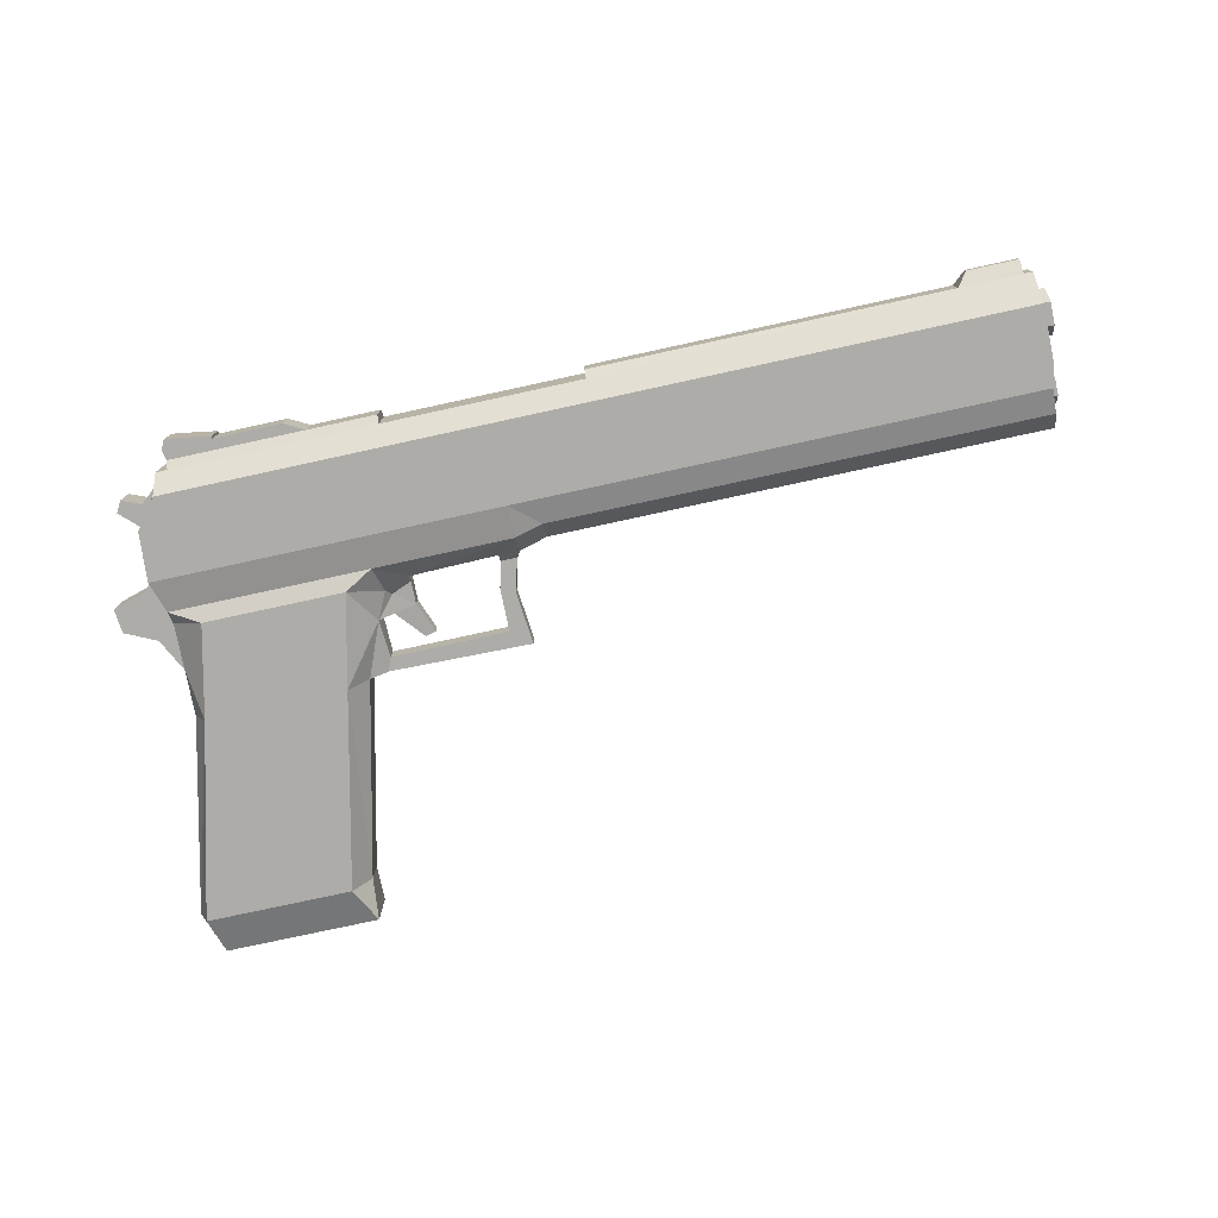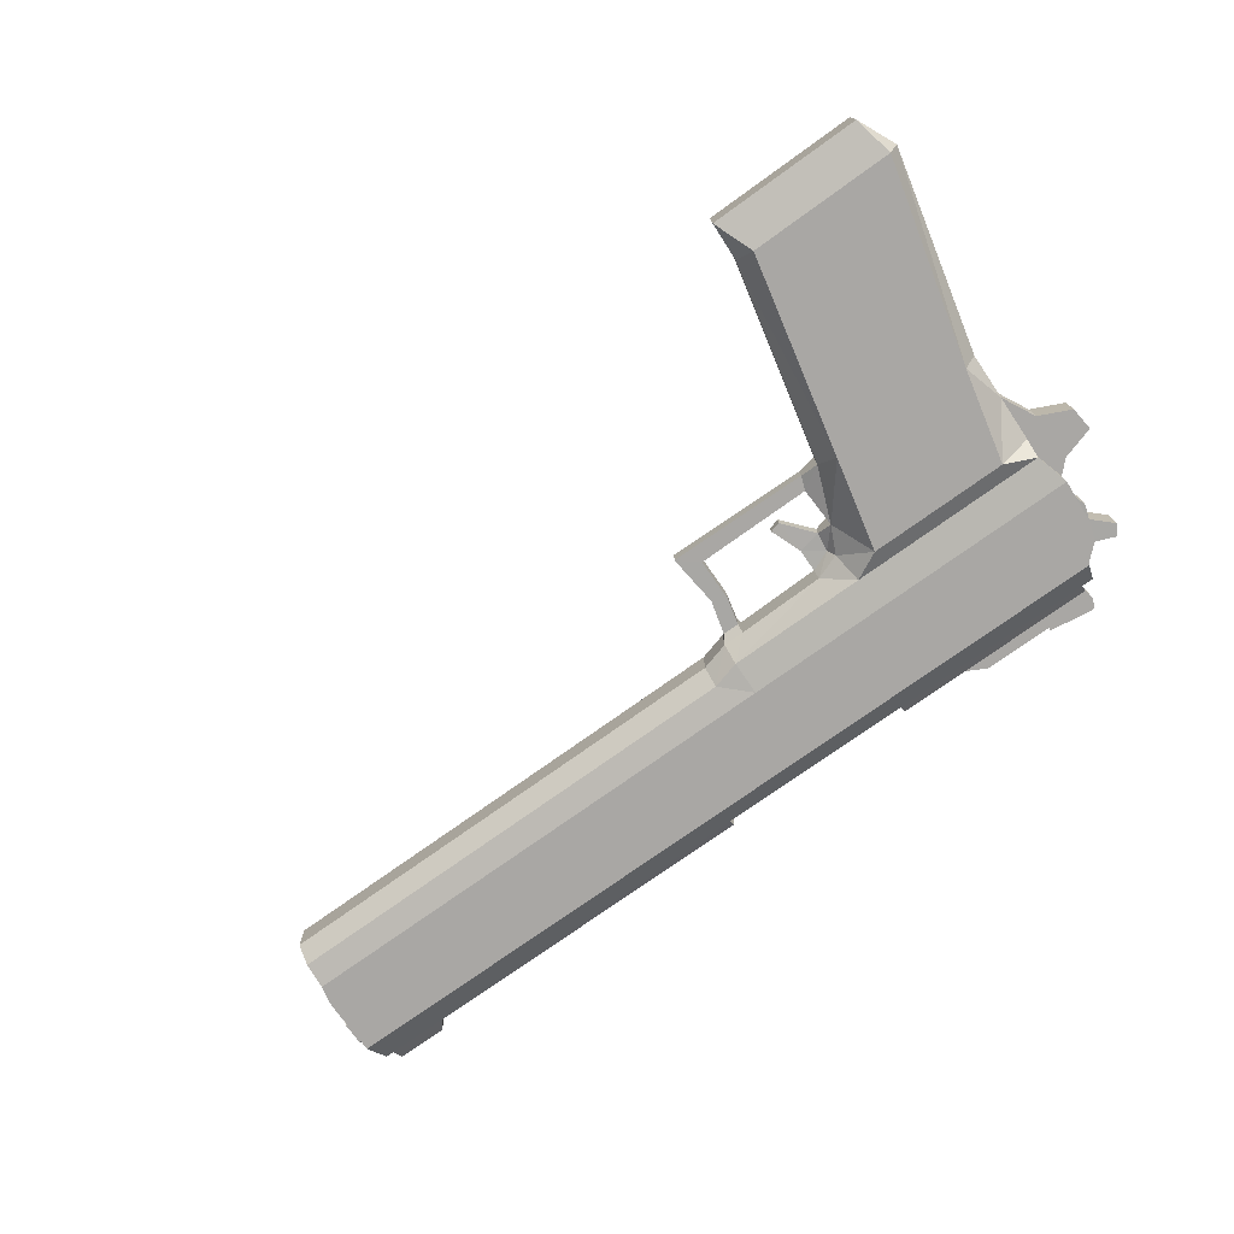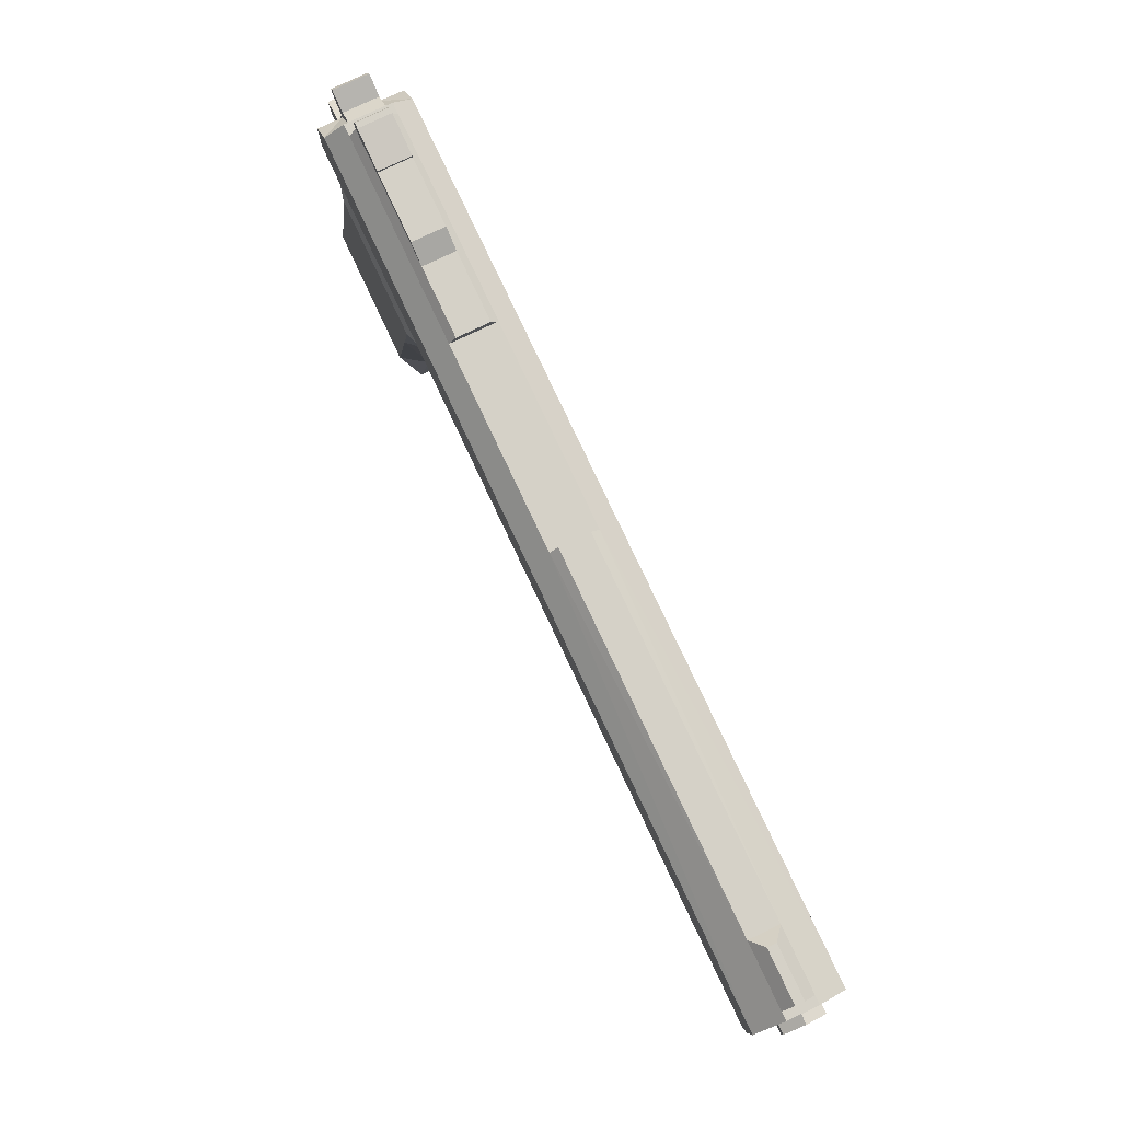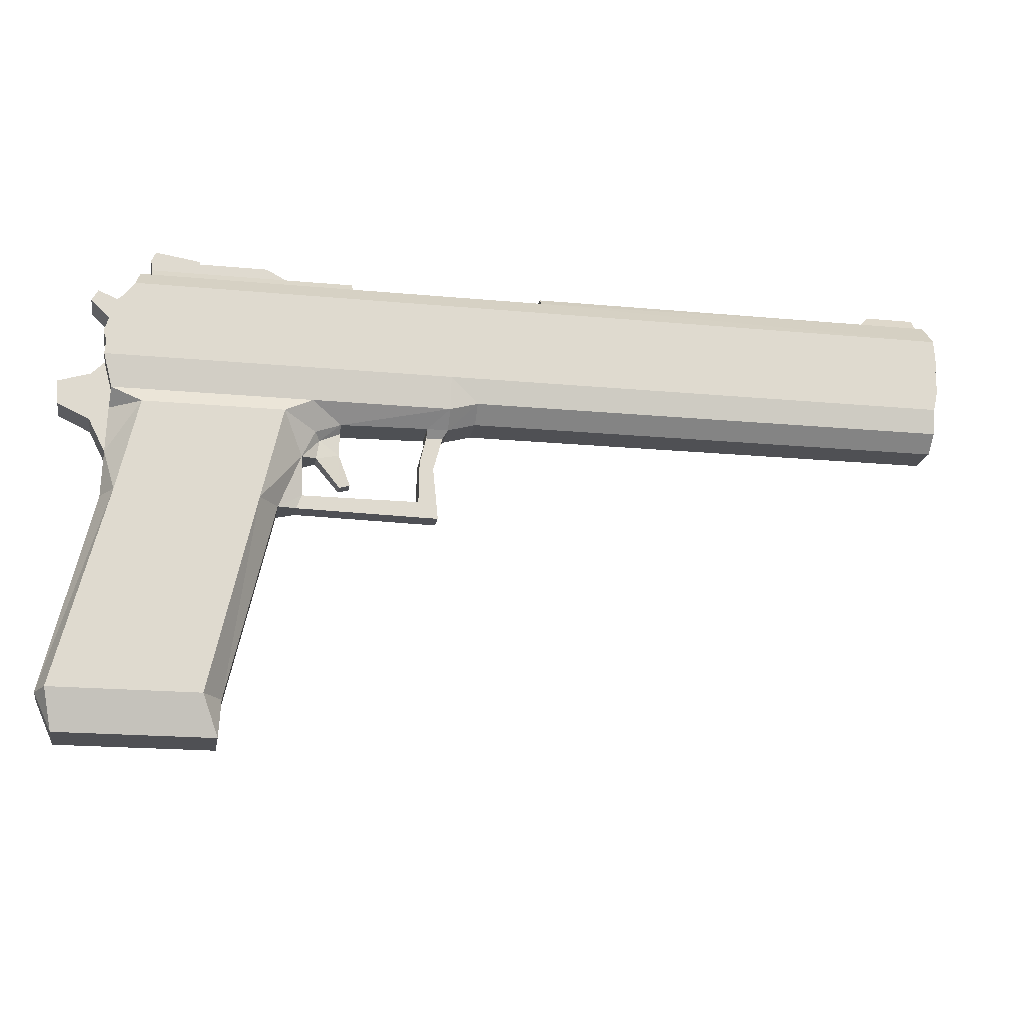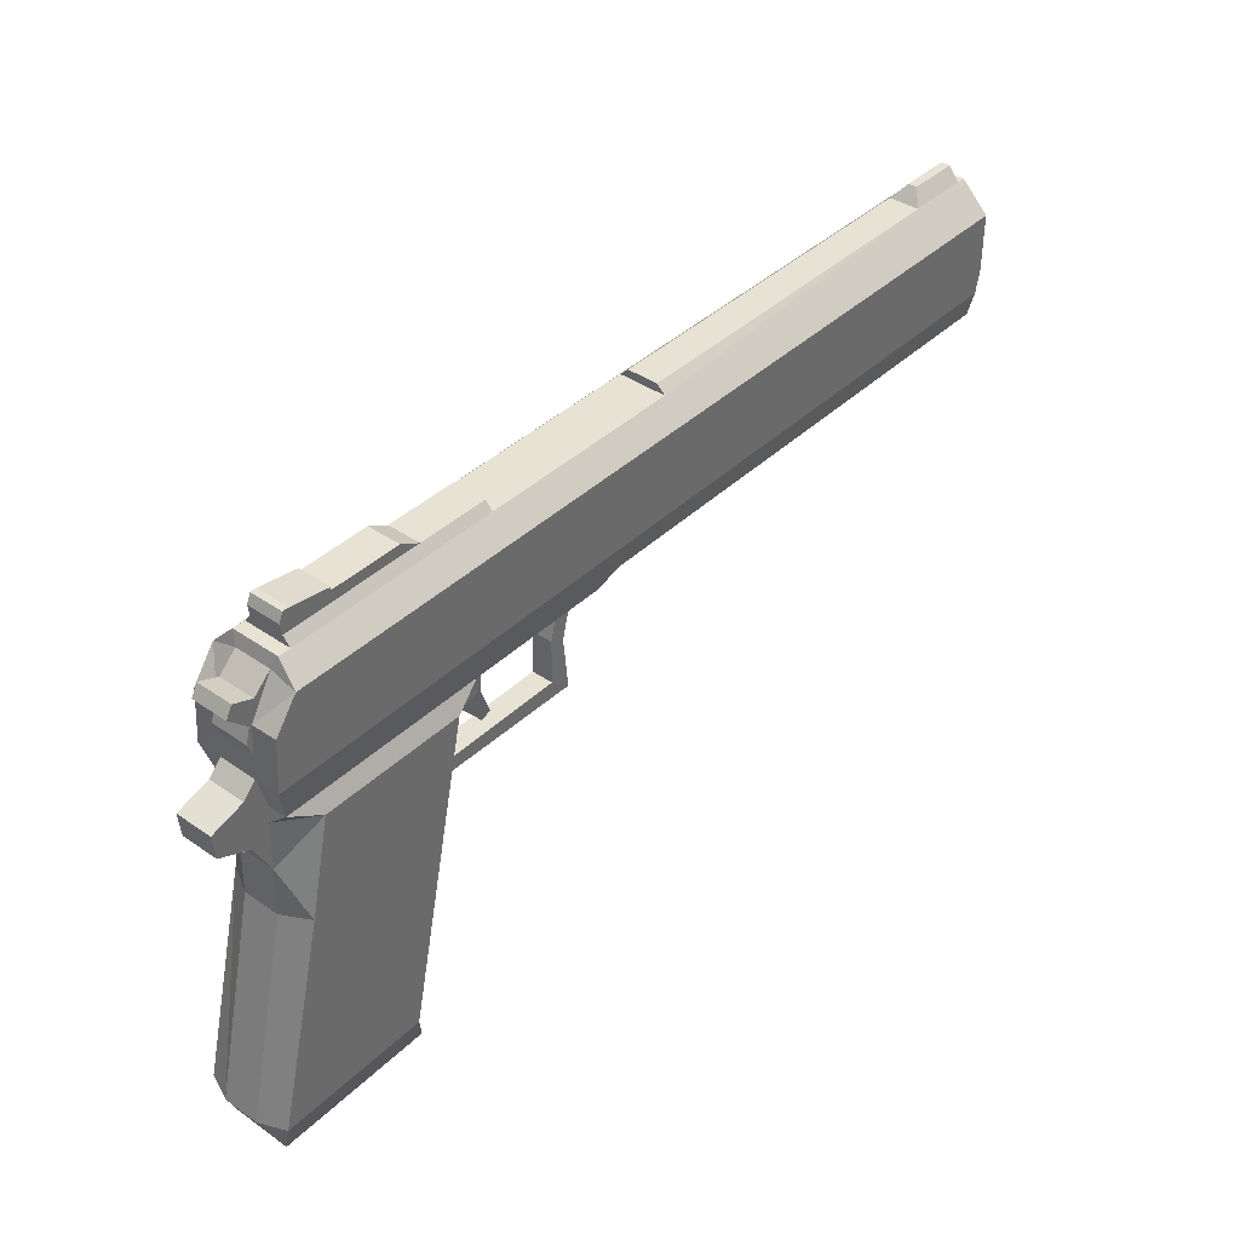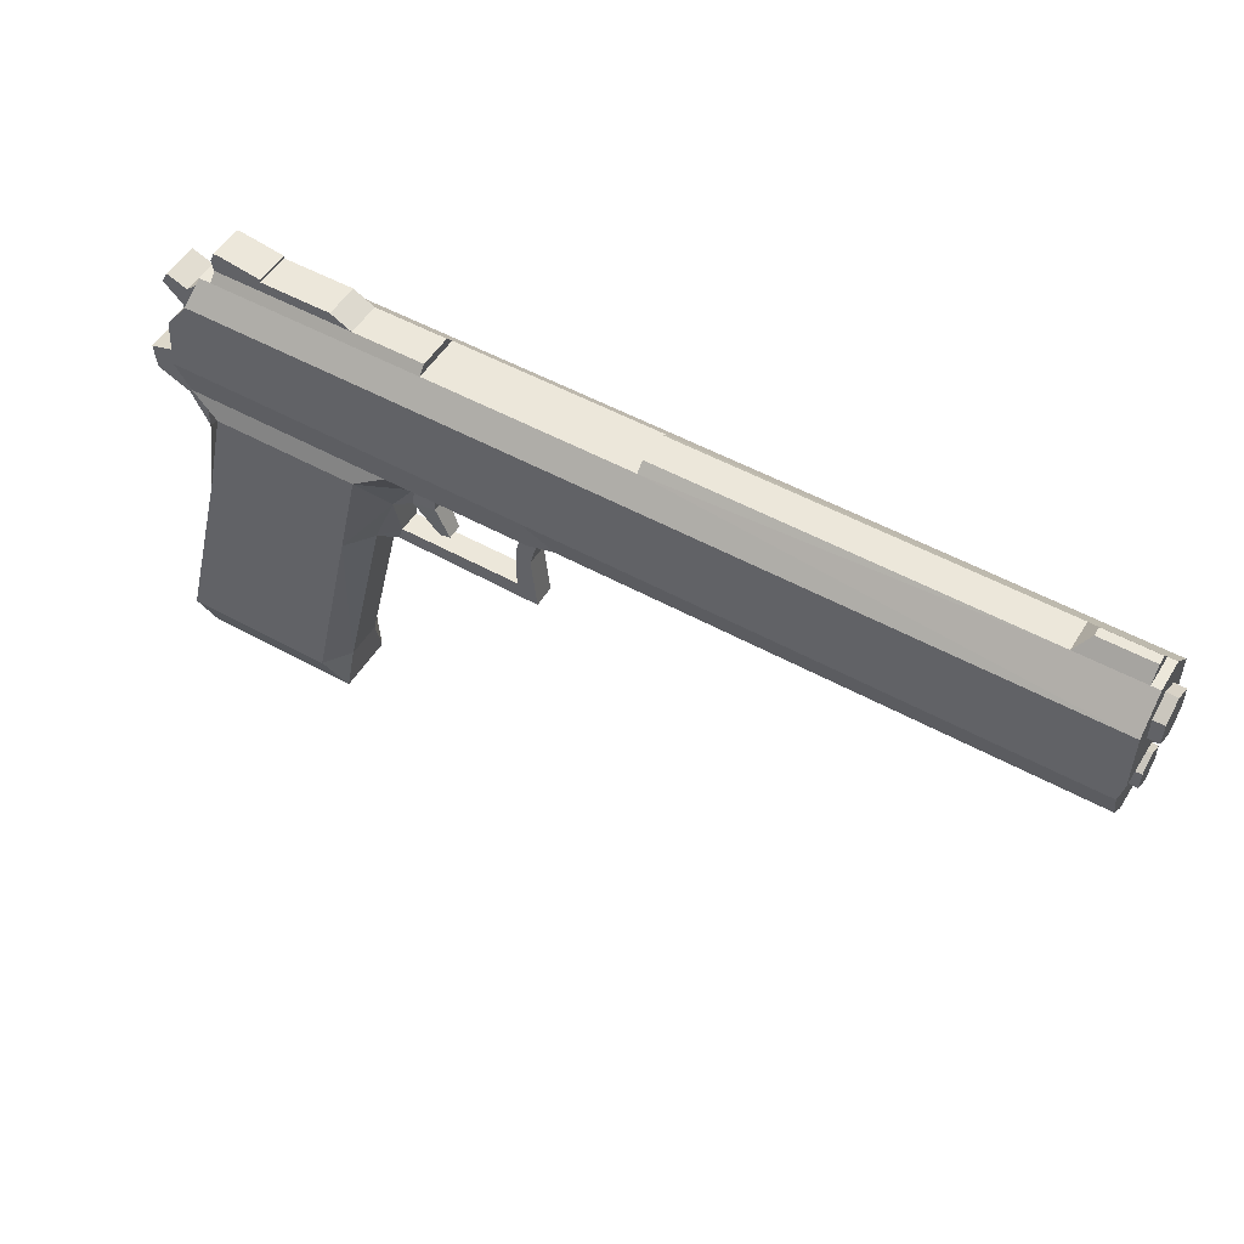
<metadata>
{"format":"obj","ext":"obj","renderer":"f3d","projection":"perspective","resolution":1024,"background":"white","views":[{"elev":-76.7,"azim":-167.7,"up":"+Z"},{"elev":-74.7,"azim":35.7,"up":"+Z"},{"elev":79.7,"azim":-115.3,"up":"+Y"},{"elev":-19.1,"azim":170.0,"up":"+Y"},{"elev":39.8,"azim":130.6,"up":"+Y"},{"elev":51.8,"azim":-149.1,"up":"+Y"}]}
</metadata>
<code>
o Hero.001
v -2.771 0.1037 -0.08715
v -2.771 0.1924 -0.08715
v -2.771 0.148 -0.1641
v -2.771 0.2367 -0.1641
v -2.771 0.281 -0.08715
v -2.806 0.4266 -0.08715
v -2.806 0.5399 -0.08715
v -2.806 0.4833 -0.1855
v -2.806 0.5966 -0.1855
v -2.806 0.6533 -0.08715
v -2.729 0.08444 -0.2679
v -0.2551 0.08444 -0.2679
v -2.729 0.001767 -0.1774
v -0.2551 0.001767 -0.1774
v 1.496 0.7083 -0.2043
v 1.515 0.6482 -0.1769
v 1.515 0.6099 -0.3004
v 1.628 0.4622 -0.177
v 1.626 0.4622 -0.3004
v -2.752 0.7478 -0.1629
v -2.71 0.7478 -0.1629
v -2.752 0.6099 -0.3004
v -2.729 0.2115 -0.3004
v -0.1132 0.2115 -0.3004
v 1.645 0.2115 -0.1789
v 1.6 0.04591 -0.1788
v 1.6 0.04605 -0.2679
v 1.645 0.2115 -0.3004
v -2.752 0.3175 -0.3004
v -0.1132 0.6099 -0.3004
v 1.638 0.3186 -0.1781
v 1.609 -0.03235 -0.1788
v -0.1133 -0.03689 -0.1774
v -0.1133 0.04605 -0.2679
v 0.5925 0.04605 -0.2679
v 0.5678 -0.09107 -0.1774
v 0.4393 -0.04537 -0.1774
v 1.437 0.7083 -0.2043
v 1.772 -1.711 -0.2296
v 0.9873 -1.711 -0.2296
v 1.067 -1.51 -0.3057
v 1.811 -1.51 -0.3057
v 1.863 -0.02435 0.004492
v 1.701 -0.1003 0.004492
v 1.701 -0.1003 -0.1788
v 1.863 -0.02435 -0.1788
v 0.9762 -1.51 -0.1774
v 1.554 -0.5051 -0.3057
v 1.446 -0.03236 -0.3057
v 1.616 -0.2687 -0.1788
v 0.8411 -0.5051 -0.3057
v 0.7339 -0.03236 -0.3057
v 1.863 -1.51 -0.1774
v 1.772 -1.711 0.05528
v 1.863 -1.51 0.003132
v 0.6337 -0.2293 -0.1774
v 0.744 -0.5051 -0.1774
v 1.623 -0.5051 -0.1774
v 1.623 -0.5051 0.003132
v 0.744 -0.5051 0.003132
v 0.6504 -0.4965 -0.1403
v 0.6504 -0.4965 -0.03396
v 0.6245 -0.426 -0.1403
v -0.07185 -0.5104 -0.03396
v -0.07185 -0.5104 -0.1403
v 0.02918 -0.426 -0.1403
v -0.04484 -0.2429 -0.03437
v -0.04484 -0.2429 -0.1399
v 0.02593 -0.2079 -0.1399
v -0.006645 -0.03688 -0.1774
v -0.006645 -0.07433 -0.03465
v -0.006645 -0.07433 -0.1396
v -0.006645 -0.03688 0.003132
v -0.08964 -0.07435 -0.1396
v -0.08964 -0.07435 -0.03465
v -2.729 0.2115 0.1261
v -2.729 0.08444 0.09363
v 0.5575 -0.2193 -0.04134
v 0.5575 -0.2193 -0.133
v 0.6337 -0.2293 0.003132
v 0.442 -0.1961 -0.133
v 0.434 -0.3673 -0.1231
v 0.381 -0.3531 -0.1231
v 0.5433 -0.1226 -0.1339
v 0.4399 -0.07928 -0.1369
v 1.616 -0.2687 0.004492
v 1.874 0.09607 0.004496
v 1.874 0.09607 -0.1788
v 1.71 0.1461 -0.1789
v 1.71 0.1461 0.004623
v 1.645 0.2115 0.004623
v 1.662 0.3884 -0.1781
v 1.639 0.4614 -0.177
v 1.603 0.5691 0.002608
v 1.603 0.5691 -0.1769
v 1.515 0.6482 0.002608
v 1.702 0.6096 0.002608
v 1.702 0.6096 -0.1769
v 1.734 0.5531 -0.177
v 0.4014 0.7083 -0.2043
v 0.4014 0.7083 0.03
v 0.4014 0.7493 -0.1695
v 0.4014 0.7493 -0.004804
v 0.7508 0.7493 -0.1695
v 1.437 0.7493 -0.1695
v 0.7508 0.7493 -0.004804
v 0.8515 0.8031 -0.004804
v 0.8515 0.8031 -0.1695
v 1.196 0.8031 -0.1695
v 1.446 0.8031 -0.1695
v -0.6037 0.7083 -0.2043
v -2.397 0.7478 -0.1629
v -0.6037 0.7478 -0.1629
v -2.71 0.7478 -0.01137
v -2.71 0.813 -0.1092
v -2.71 0.813 -0.06511
v -2.455 0.813 -0.1092
v 1.196 0.8167 -0.004804
v 1.196 0.8167 -0.1695
v 1.196 0.8031 -0.004804
v 1.397 0.8484 -0.1695
v 1.426 0.8484 -0.1695
v -2.771 0.148 -0.01016
v -2.771 0.2367 -0.01016
v -2.806 0.4833 0.01122
v -2.806 0.5966 0.01122
v -0.2551 0.08444 0.09363
v -2.729 0.001767 0.003132
v -0.2551 0.001767 0.003132
v 1.496 0.7083 0.03
v 1.515 0.6099 0.1261
v -2.752 0.6099 0.1261
v -2.752 0.3175 0.1261
v 1.628 0.4622 0.00269
v 1.626 0.4622 0.1261
v -2.752 0.7478 -0.01137
v -0.1132 0.2115 0.1261
v 1.645 0.2115 0.1261
v 1.6 0.04605 0.09363
v 1.6 0.04591 0.004496
v -0.1132 0.6099 0.1261
v 1.638 0.3186 0.003841
v 1.609 -0.03235 0.004492
v -0.1133 -0.03689 0.003132
v -0.1133 0.04605 0.09363
v 0.381 -0.3531 -0.05116
v 0.434 -0.3673 -0.05116
v 0.5925 0.04605 0.09363
v 0.4393 -0.04537 0.003132
v 0.5678 -0.09107 0.003132
v 1.437 0.7083 0.03
v 0.9873 -1.711 0.05528
v 1.067 -1.51 0.1314
v 1.811 -1.51 0.1314
v 0.9762 -1.51 0.003132
v 1.446 -0.03236 0.1314
v 1.554 -0.5051 0.1314
v 0.7339 -0.03236 0.1314
v 0.8411 -0.5051 0.1314
v 0.6245 -0.426 -0.03396
v 0.02918 -0.426 -0.03396
v 0.02593 -0.2079 -0.03437
v 0.442 -0.1961 -0.04134
v 0.5433 -0.1226 -0.04044
v 0.4399 -0.07928 -0.0374
v 1.662 0.3884 0.003841
v 1.639 0.4614 0.00269
v 1.734 0.5531 0.00269
v 1.437 0.7493 -0.004804
v 1.426 0.8484 -0.004804
v 1.397 0.8484 -0.004804
v 1.446 0.8031 -0.004804
v -0.6037 0.7083 0.03
v -0.6037 0.7478 -0.01137
v -2.397 0.7478 -0.01137
v -2.455 0.813 -0.06511
v -2.718 0.1037 -0.08715
v -2.718 0.148 -0.1641
v -2.718 0.2367 -0.1641
v -2.718 0.281 -0.08715
v -2.747 0.4266 -0.08715
v -2.747 0.4833 -0.1855
v -2.747 0.5966 -0.1855
v -2.747 0.6533 -0.08715
v -2.718 0.148 -0.01016
v -2.718 0.2367 -0.01016
v -2.747 0.4833 0.01122
v -2.747 0.5966 0.01122
f 1 2 3
f 3 2 4
f 4 2 5
f 6 7 8
f 8 7 9
f 9 7 10
f 11 12 13
f 14 13 12
f 15 16 17
f 18 17 16
f 17 18 19
f 20 21 22
f 23 12 11
f 12 23 24
f 25 26 27
f 25 27 28
f 29 22 30
f 31 19 18
f 19 31 28
f 32 27 26
f 33 14 12
f 33 12 34
f 24 34 12
f 35 36 37
f 24 28 35
f 35 34 24
f 24 19 28
f 19 24 30
f 30 17 19
f 38 15 17
f 29 30 23
f 24 23 30
f 39 40 41
f 39 41 42
f 28 27 35
f 43 44 45
f 43 45 46
f 41 40 47
f 48 49 50
f 32 50 49
f 51 49 48
f 49 51 52
f 32 49 27
f 49 35 27
f 35 49 52
f 35 52 36
f 53 39 42
f 54 53 55
f 53 54 39
f 52 56 36
f 47 57 51
f 47 51 41
f 41 48 42
f 48 41 51
f 53 48 58
f 48 53 42
f 59 55 53
f 59 53 58
f 56 51 57
f 51 56 52
f 60 61 57
f 60 62 61
f 63 57 61
f 56 57 63
f 62 64 65
f 62 65 61
f 61 65 66
f 61 66 63
f 64 67 68
f 64 68 65
f 66 68 69
f 68 66 65
f 34 70 33
f 70 71 72
f 71 70 73
f 74 70 72
f 70 74 33
f 72 69 68
f 68 74 72
f 75 68 67
f 68 75 74
f 76 23 77
f 77 23 11
f 34 35 37
f 34 37 70
f 56 78 79
f 78 56 80
f 81 82 83
f 82 81 79
f 37 84 85
f 84 37 36
f 56 84 36
f 84 56 79
f 79 81 84
f 81 85 84
f 50 58 48
f 86 59 58
f 86 58 50
f 87 43 46
f 87 46 88
f 87 89 90
f 89 87 88
f 32 45 50
f 46 32 26
f 46 26 88
f 89 88 26
f 90 89 91
f 91 89 25
f 25 89 26
f 32 46 45
f 31 25 28
f 31 18 92
f 92 18 93
f 94 95 96
f 96 95 16
f 18 95 93
f 95 18 16
f 97 98 94
f 94 98 95
f 99 95 98
f 95 99 93
f 17 30 100
f 17 100 38
f 101 102 100
f 102 101 103
f 100 102 104
f 38 100 104
f 38 104 105
f 106 107 108
f 106 108 104
f 109 110 105
f 111 100 30
f 21 112 22
f 111 22 112
f 112 113 111
f 114 115 21
f 114 116 115
f 115 117 21
f 112 21 117
f 109 104 108
f 105 104 109
f 118 119 120
f 120 119 109
f 121 122 110
f 119 121 109
f 110 109 121
f 1 123 2
f 123 124 2
f 124 5 2
f 6 125 7
f 125 126 7
f 126 10 7
f 127 77 128
f 127 128 129
f 130 131 96
f 132 29 133
f 29 132 22
f 128 14 129
f 14 128 13
f 134 131 135
f 131 134 96
f 22 132 136
f 22 136 20
f 114 20 136
f 20 114 21
f 136 132 114
f 133 23 76
f 23 133 29
f 76 127 137
f 127 76 77
f 138 139 91
f 139 140 91
f 133 141 132
f 135 142 134
f 142 135 138
f 143 140 139
f 129 33 144
f 33 129 14
f 145 127 144
f 127 129 144
f 137 127 145
f 146 82 147
f 82 146 83
f 148 149 150
f 148 137 145
f 138 137 148
f 137 135 141
f 135 137 138
f 141 135 131
f 151 131 130
f 130 38 151
f 38 130 15
f 141 133 76
f 141 76 137
f 152 39 54
f 39 152 40
f 152 54 153
f 154 153 54
f 138 148 139
f 152 47 40
f 47 152 155
f 153 155 152
f 156 86 143
f 86 156 157
f 158 159 156
f 156 159 157
f 143 139 156
f 148 156 139
f 156 148 158
f 148 150 158
f 55 154 54
f 158 150 80
f 78 82 79
f 82 78 147
f 60 47 155
f 47 60 57
f 60 155 159
f 153 159 155
f 159 153 157
f 157 153 154
f 157 55 59
f 55 157 154
f 80 159 158
f 159 80 60
f 80 63 160
f 63 80 56
f 60 80 160
f 60 160 62
f 160 66 161
f 66 160 63
f 62 161 64
f 161 62 160
f 161 69 162
f 69 161 66
f 67 161 162
f 161 67 64
f 145 144 73
f 75 73 144
f 73 75 71
f 75 33 74
f 33 75 144
f 71 69 72
f 69 71 162
f 75 67 71
f 67 162 71
f 149 145 73
f 148 145 149
f 163 83 146
f 83 163 81
f 78 163 147
f 147 163 146
f 149 164 150
f 164 149 165
f 149 37 165
f 165 37 85
f 80 164 78
f 164 80 150
f 165 81 163
f 81 165 85
f 164 165 163
f 163 78 164
f 86 157 59
f 166 93 167
f 93 166 92
f 97 99 98
f 99 97 168
f 130 16 15
f 16 130 96
f 143 86 44
f 86 45 44
f 45 86 50
f 143 43 140
f 87 140 43
f 90 140 87
f 91 140 90
f 143 44 43
f 142 138 91
f 91 31 142
f 31 91 25
f 134 142 166
f 134 166 167
f 142 92 166
f 92 142 31
f 134 94 96
f 94 134 167
f 167 168 94
f 94 168 97
f 167 99 168
f 99 167 93
f 106 102 103
f 102 106 104
f 141 131 101
f 101 131 151
f 101 106 103
f 151 105 169
f 151 38 105
f 101 151 106
f 106 151 169
f 170 121 171
f 121 170 122
f 120 169 172
f 169 110 172
f 110 169 105
f 173 141 101
f 101 111 173
f 111 101 100
f 173 113 174
f 173 111 113
f 114 132 175
f 176 115 116
f 115 176 117
f 173 132 141
f 174 112 175
f 112 174 113
f 176 116 114
f 114 175 176
f 175 117 176
f 175 112 117
f 120 108 107
f 108 120 109
f 106 169 120
f 106 120 107
f 171 172 170
f 172 122 170
f 122 172 110
f 171 119 118
f 119 171 121
f 171 118 120
f 120 172 171
f 149 73 70
f 149 70 37
f 77 11 13
f 77 13 128
f 132 173 175
f 175 173 174
f 22 111 30
f 177 1 178
f 1 3 178
f 178 3 179
f 3 4 179
f 180 4 5
f 4 180 179
f 181 6 182
f 6 8 182
f 183 182 8
f 8 9 183
f 184 9 10
f 9 184 183
f 185 123 177
f 123 1 177
f 186 124 185
f 124 123 185
f 186 5 124
f 5 186 180
f 187 125 181
f 125 6 181
f 187 188 126
f 126 125 187
f 188 10 126
f 10 188 184
f 185 177 178 179 180 186
f 184 188 187 181 182 183

</code>
